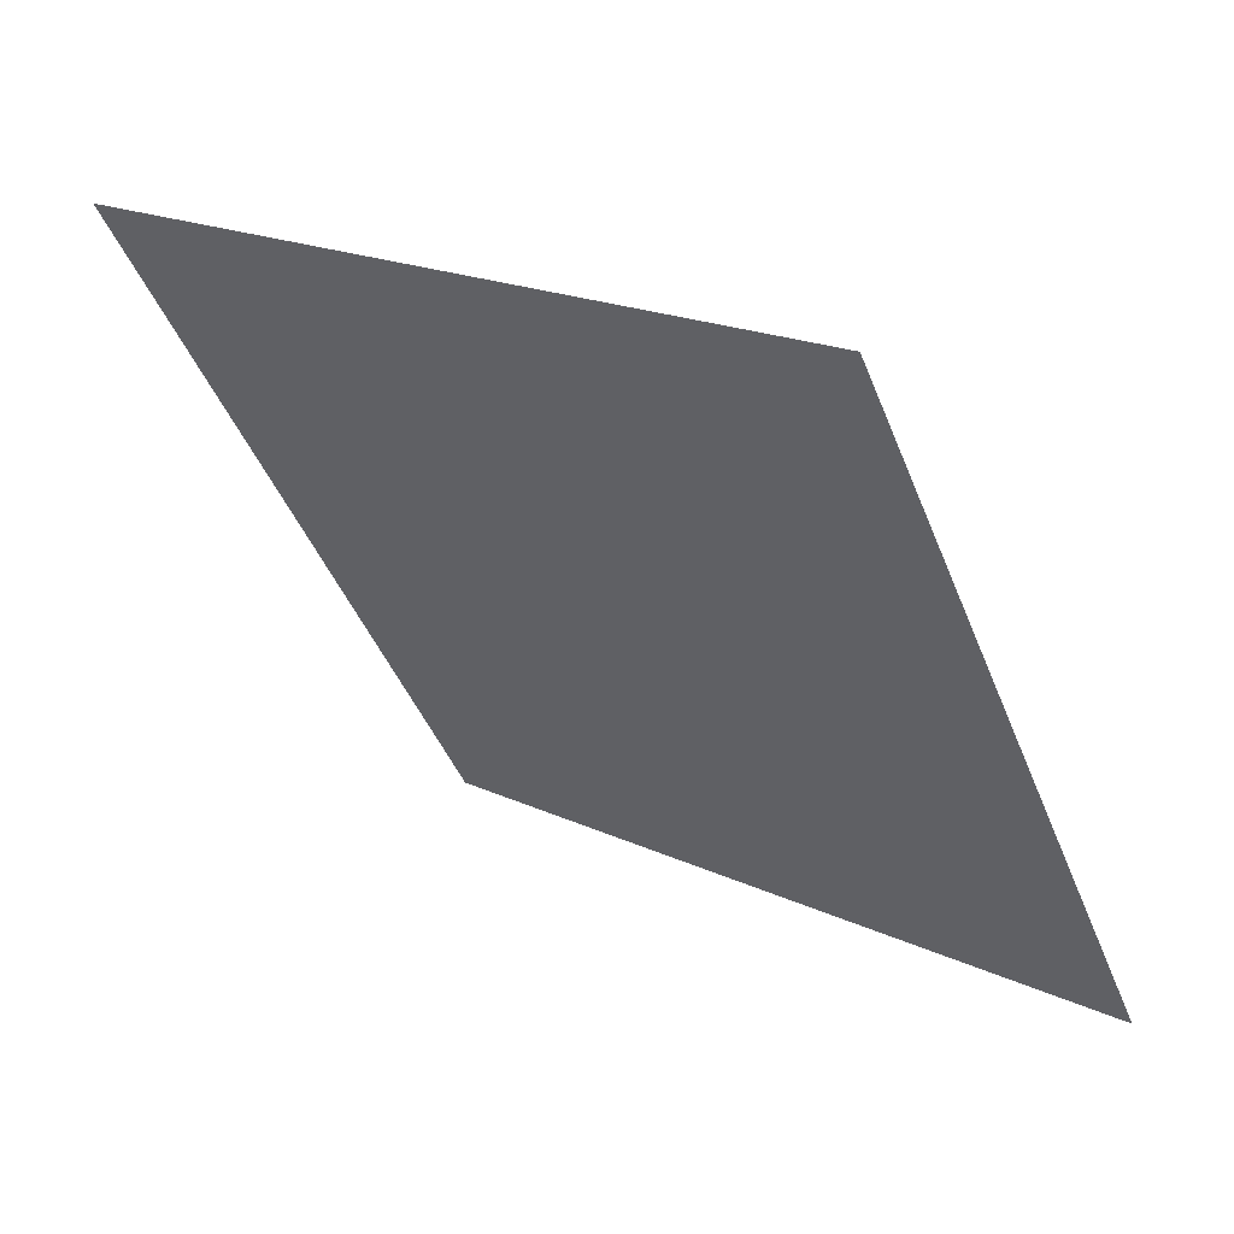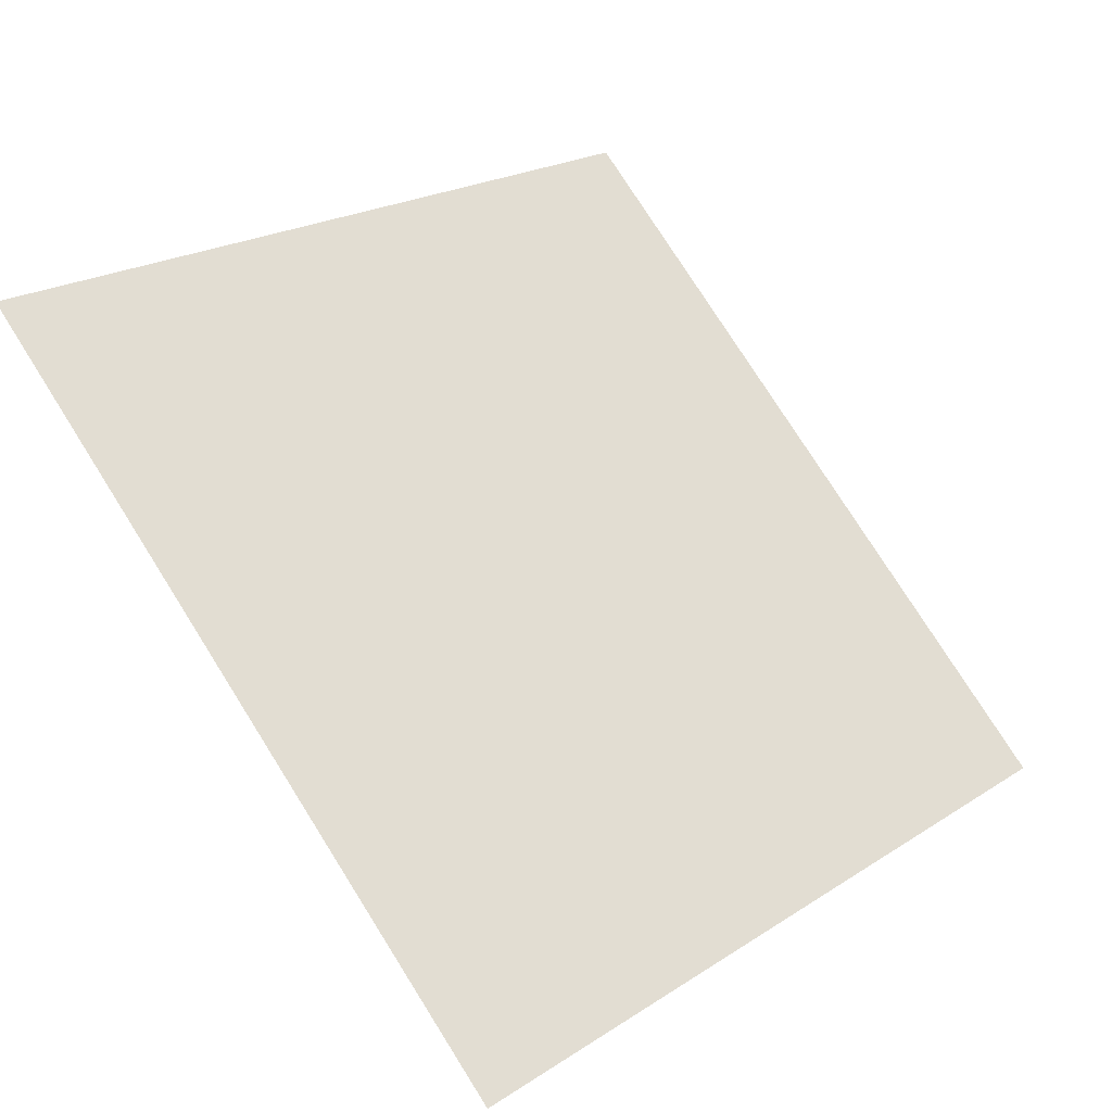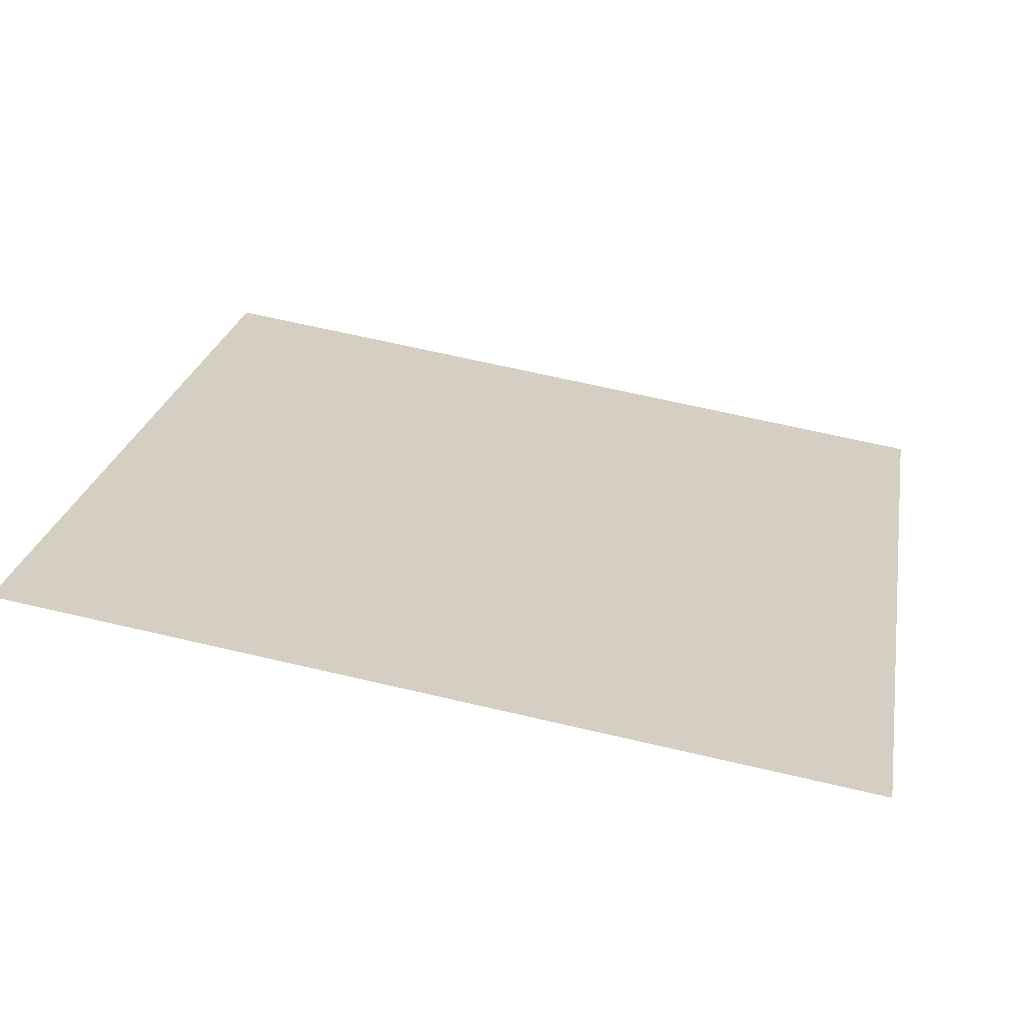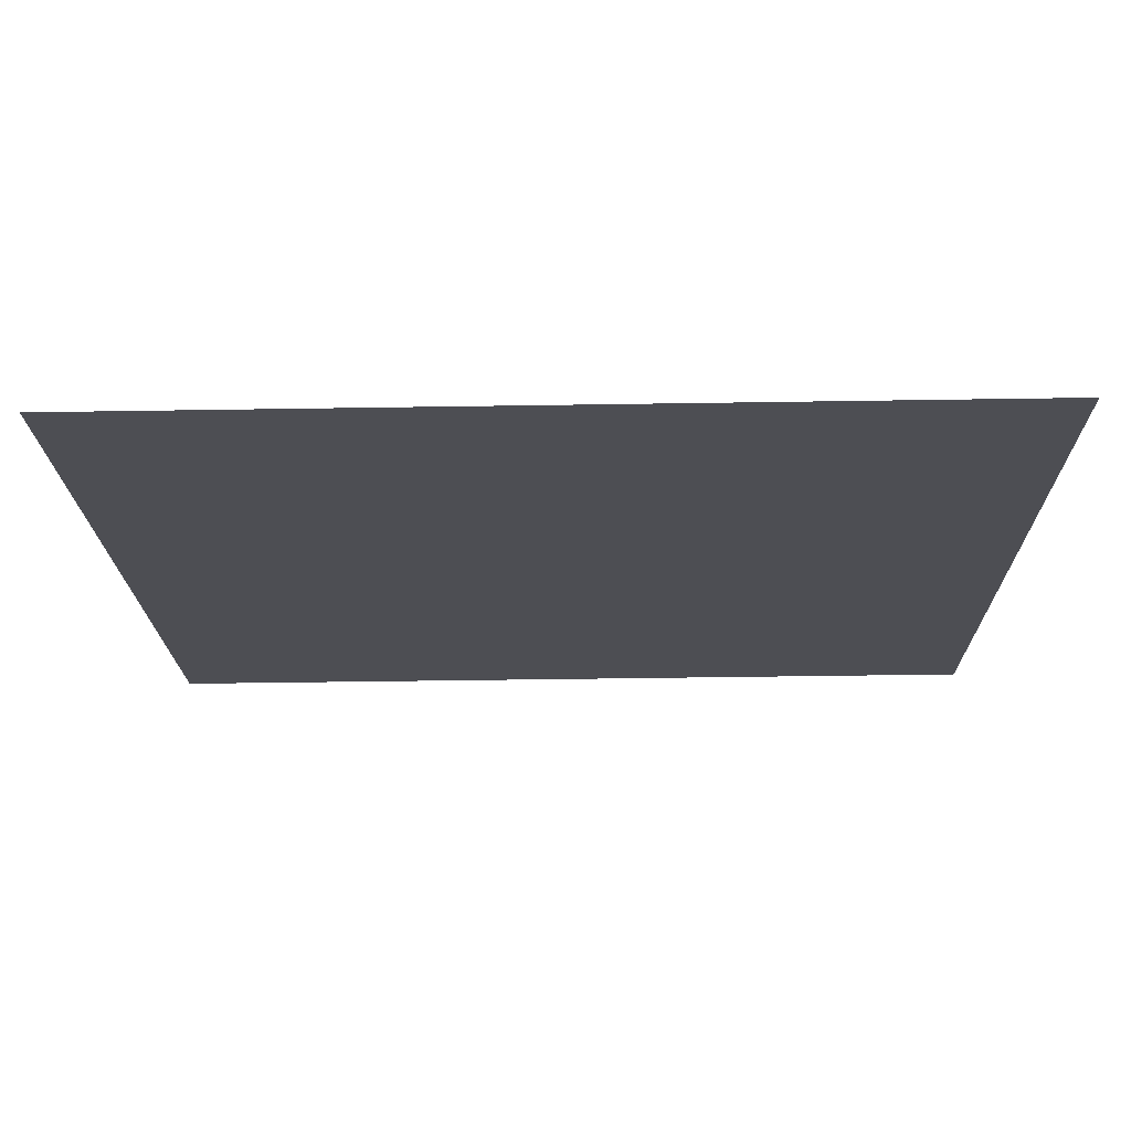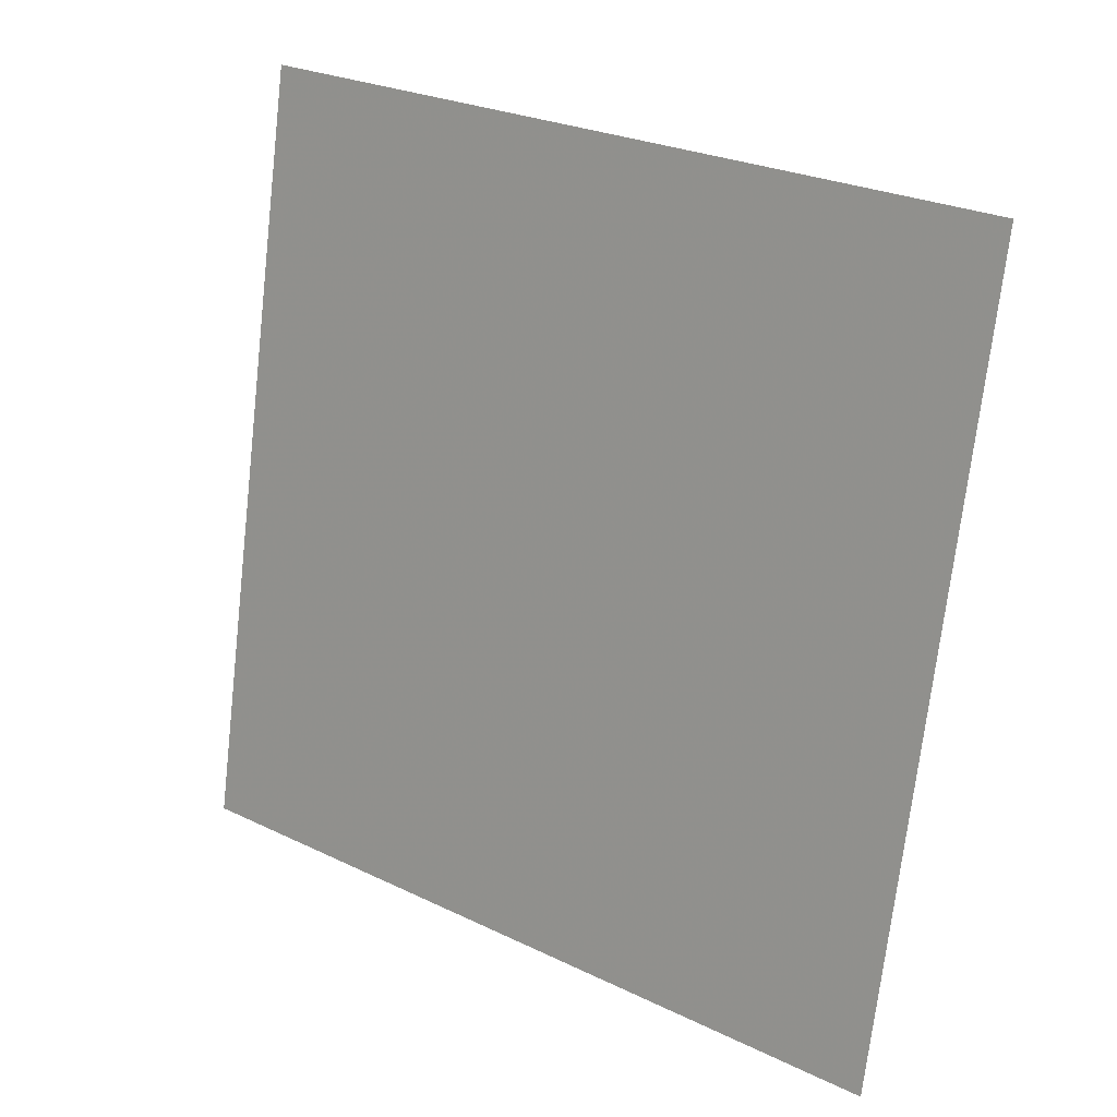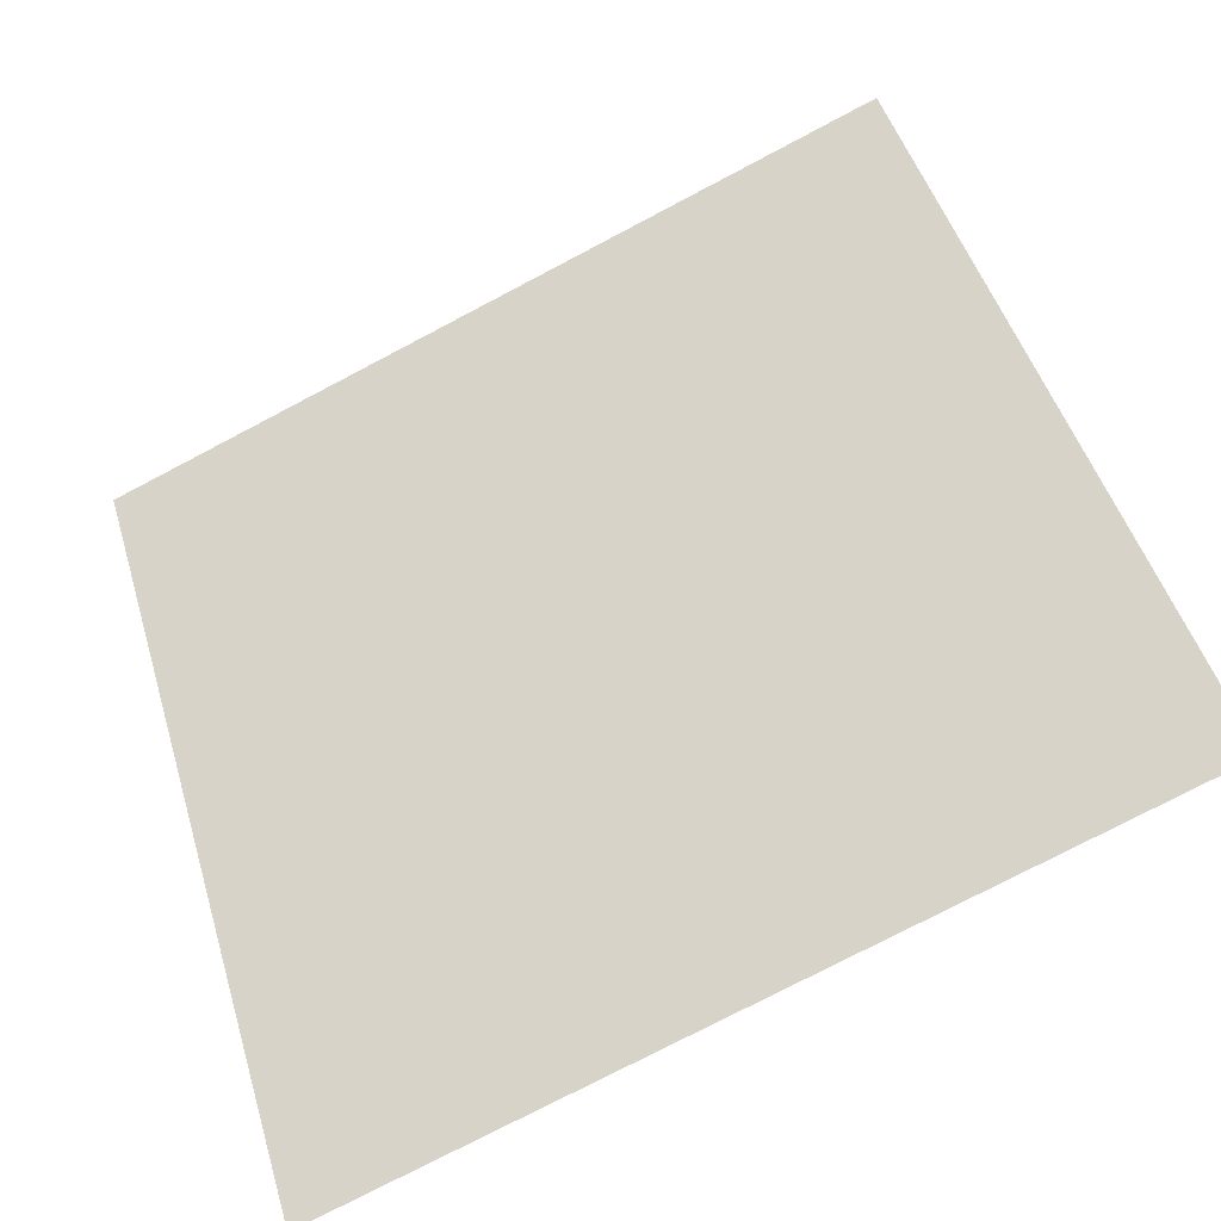
<metadata>
{"format":"obj","ext":"obj","renderer":"f3d","projection":"perspective","resolution":1024,"background":"white","views":[{"elev":-45.9,"azim":111.3,"up":"+Y"},{"elev":75.9,"azim":58.2,"up":"+Y"},{"elev":61.0,"azim":13.6,"up":"+Y"},{"elev":-70.5,"azim":-0.4,"up":"+Z"},{"elev":-73.5,"azim":84.0,"up":"+Y"},{"elev":-75.6,"azim":-153.7,"up":"+Z"}]}
</metadata>
<code>
v -0.03205 0.5901 0.2446
v -0.03861 0.5903 0.2447
v -0.03849 0.5942 0.2499
v -0.03193 0.5941 0.2498
f 4 3 2 1

</code>
